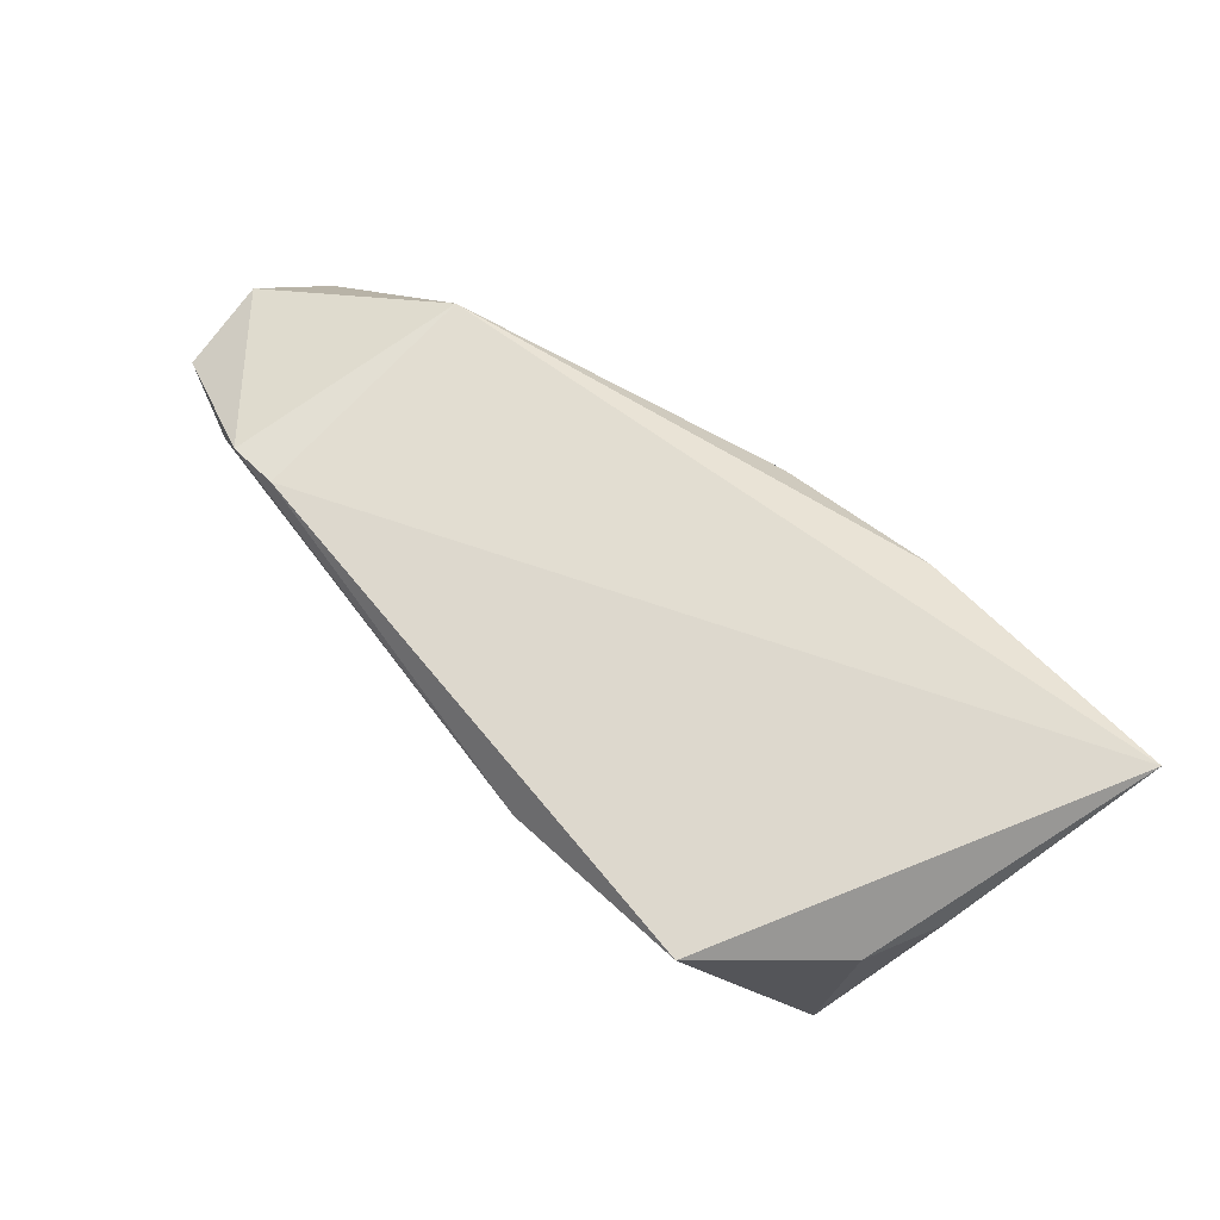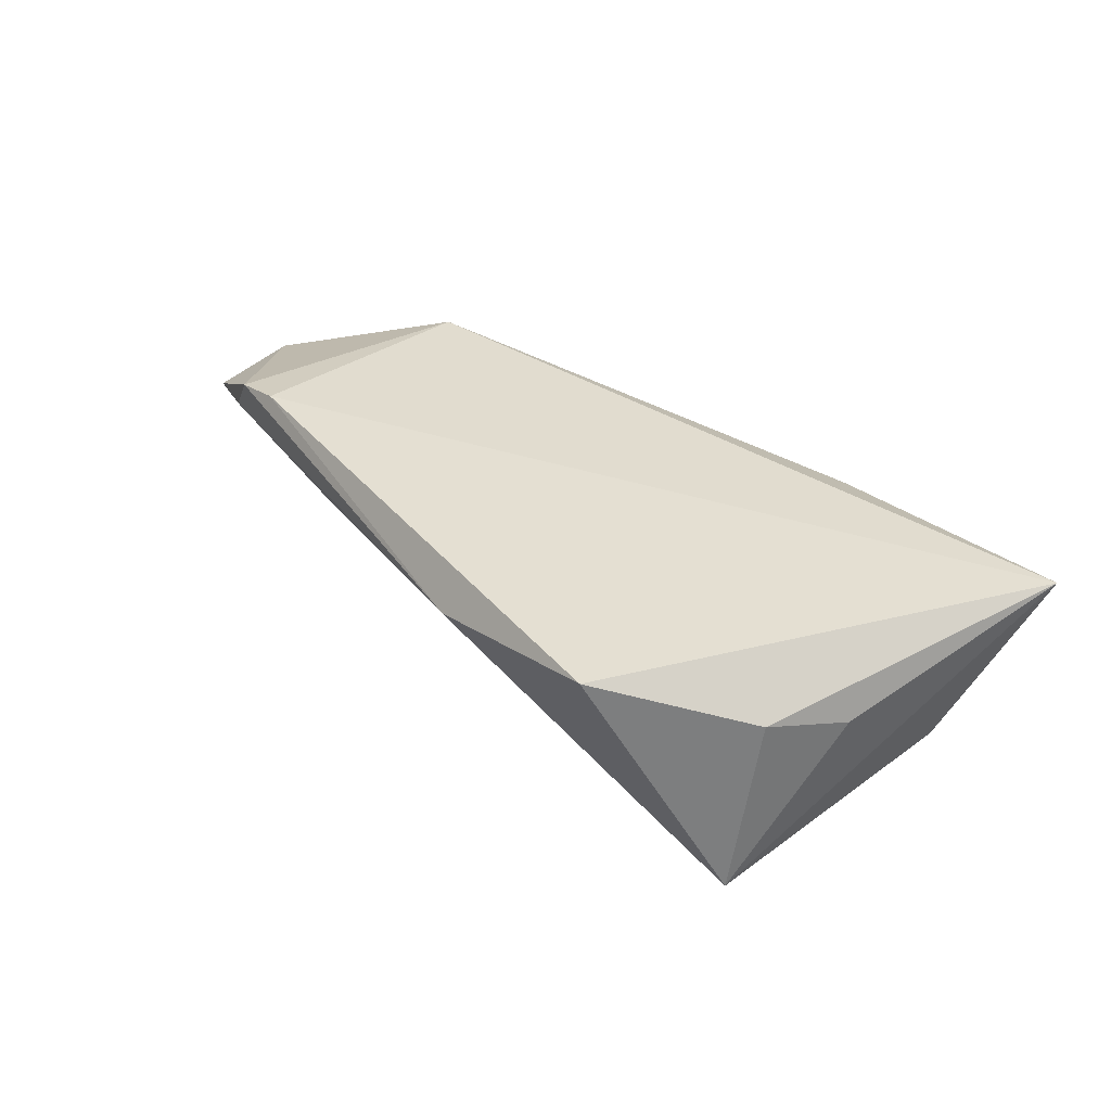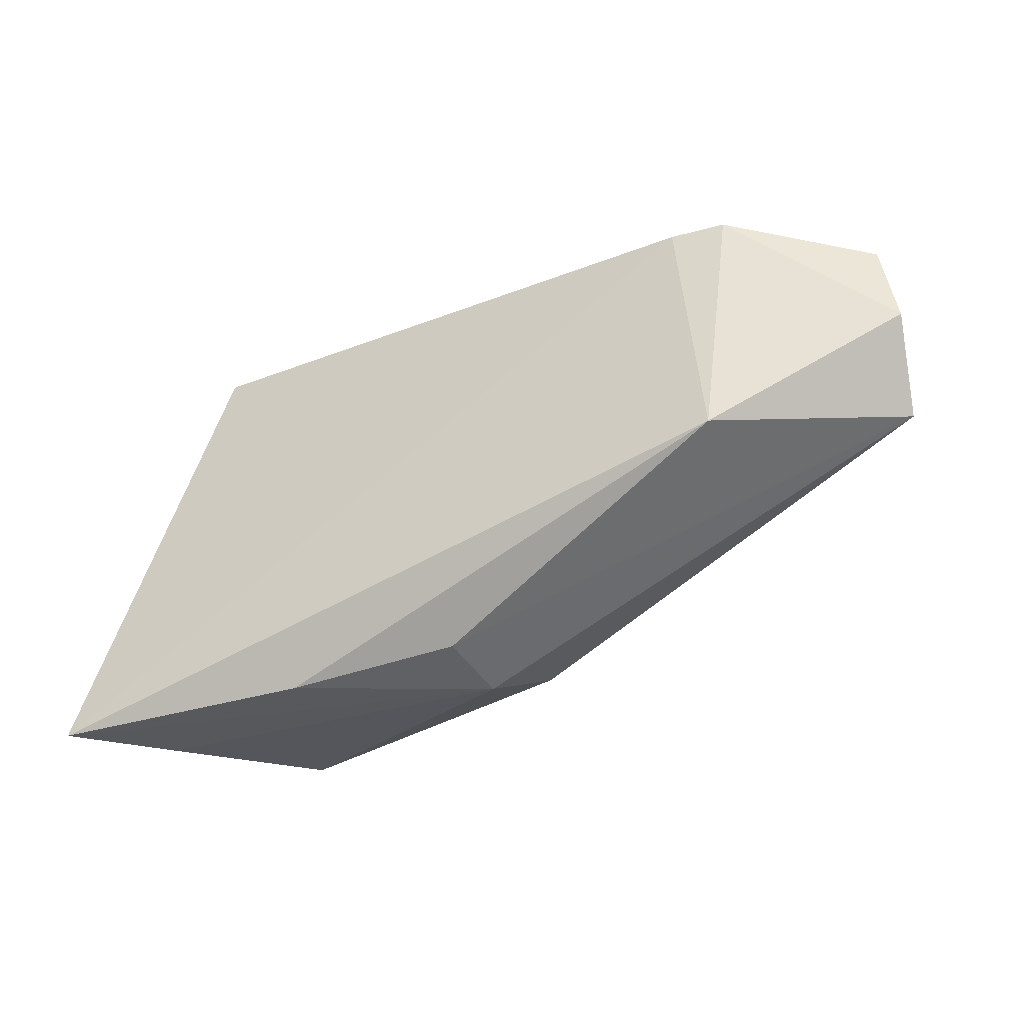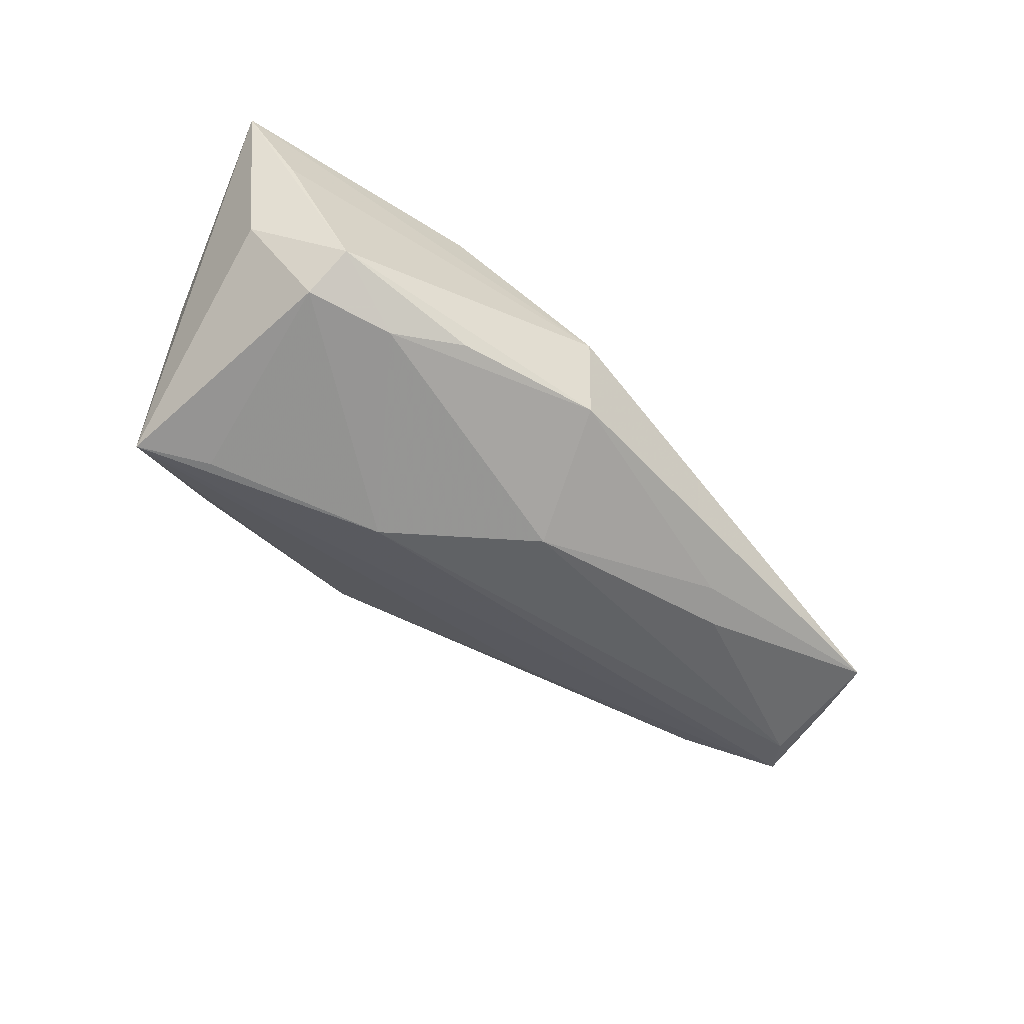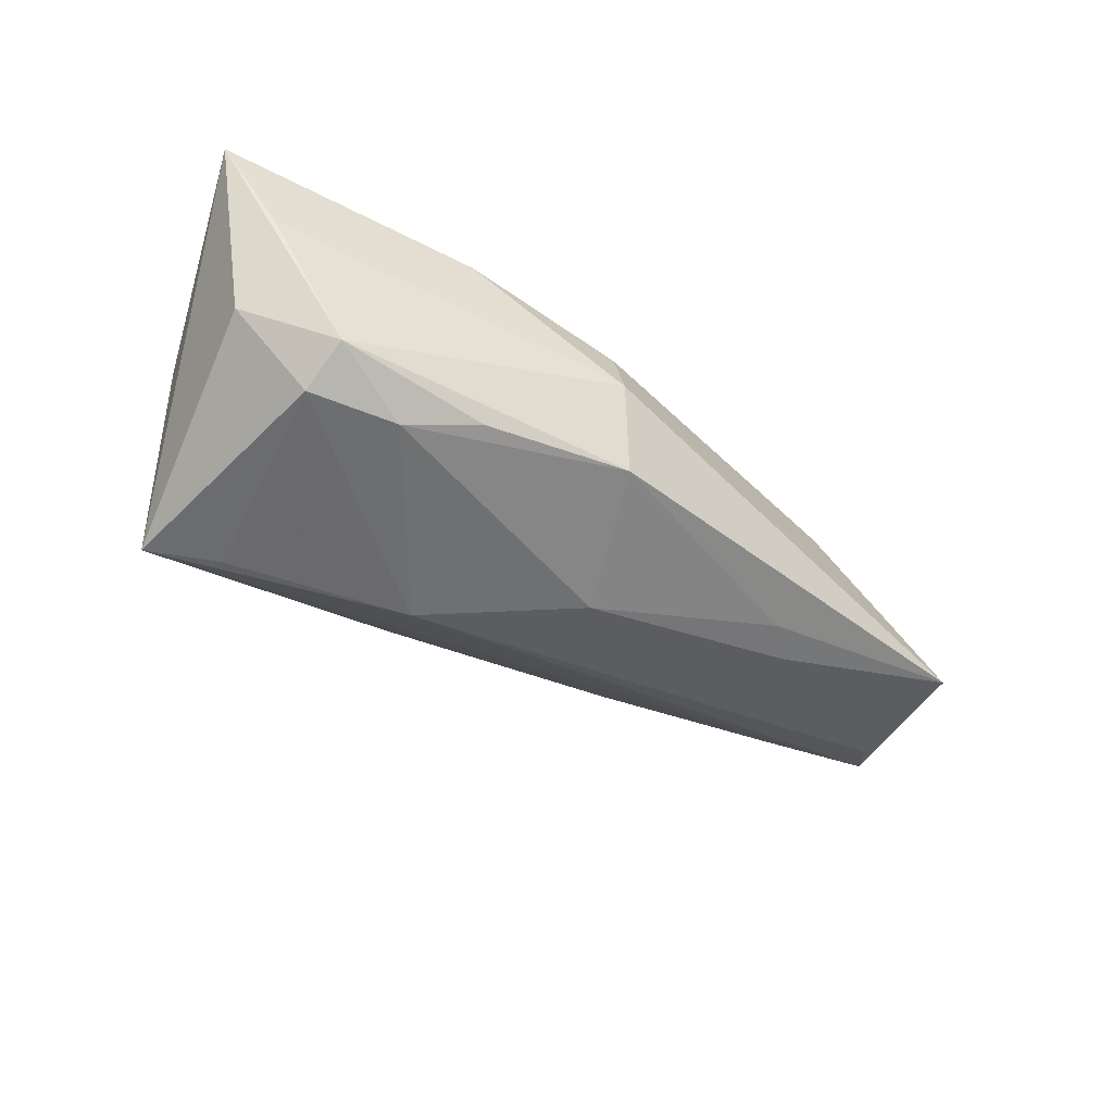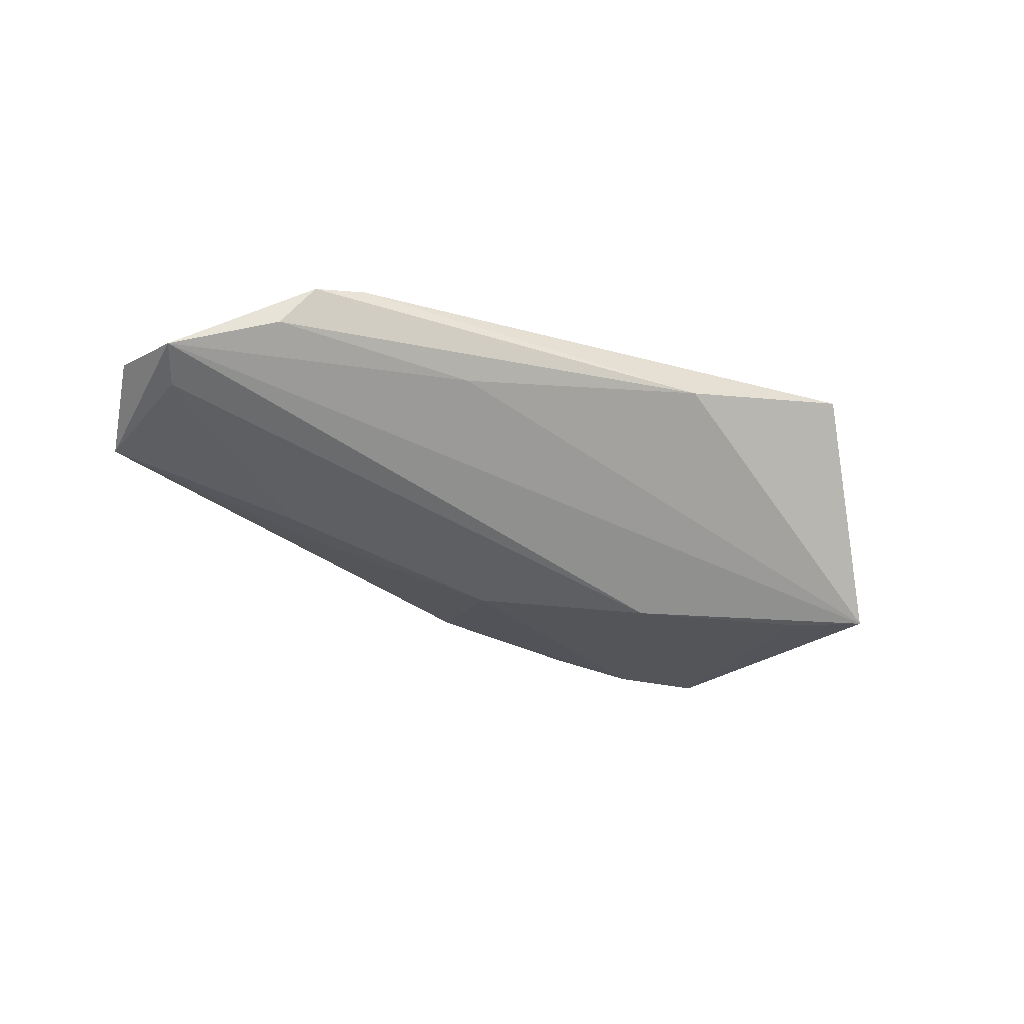
<metadata>
{"format":"obj","ext":"obj","renderer":"f3d","projection":"perspective","resolution":1024,"background":"white","views":[{"elev":68.4,"azim":-132.6,"up":"+Z"},{"elev":34.2,"azim":-127.2,"up":"+Z"},{"elev":-34.0,"azim":28.7,"up":"+Y"},{"elev":-71.6,"azim":-30.3,"up":"+Z"},{"elev":-58.4,"azim":-25.2,"up":"+Z"},{"elev":-20.6,"azim":152.6,"up":"+Z"}]}
</metadata>
<code>
v 0.005691 -0.0231 0.006002
v -0.01524 -0.02551 0.01004
v -0.03099 0.01187 -0.01709
v 0.04849 0.02392 0.01241
v 0.04118 -0.000238 -0.009259
v -0.04124 -0.01675 -0.009121
v 0.04183 0.02373 0.01359
v 0.006193 -0.02471 -0.003606
v -0.01922 -0.01621 -0.01973
v -0.03069 -0.01572 -0.0199
v 0.009222 -0.01922 -0.01393
v 0.0527 0.02296 0.007306
v 0.06757 0.007089 0.004716
v 0.01279 -0.0007454 -0.01619
v 0.0632 0.01413 0.0001601
v -0.04061 -0.02446 0.001551
v 0.06533 -0.002586 -0.003097
v -0.04061 0.01496 -0.01634
v -0.004566 0.02851 0.00728
v -0.04161 0.0114 0.005845
v -0.04918 -0.02551 0.01359
v -0.02885 0.02711 0.01129
v -0.0291 -0.02211 -0.01699
v 0.06533 0.0187 0.003365
v 0.03785 -0.004765 -0.009702
v -0.009802 -0.01917 -0.01729
v 0.02718 0.02387 0.004312
v -0.007314 0.008786 -0.01782
v -0.04475 0.001636 0.00383
v 0.04501 -0.006867 0.01359
f 21 7 22
f 30 7 21
f 2 30 21
f 21 29 18
f 13 30 17
f 14 11 9
f 10 9 23
f 13 17 24
f 24 18 27
f 22 18 20
f 20 18 29
f 21 22 20
f 20 29 21
f 19 18 22
f 27 18 19
f 19 22 7
f 21 18 6
f 6 18 10
f 6 23 21
f 10 23 6
f 25 11 14
f 25 17 11
f 11 17 8
f 8 23 11
f 8 2 21
f 14 9 28
f 18 24 28
f 28 9 10
f 26 9 11
f 11 23 26
f 26 23 9
f 12 24 27
f 27 19 12
f 15 24 17
f 14 28 15
f 15 28 24
f 30 2 1
f 2 8 1
f 1 17 30
f 1 8 17
f 21 23 16
f 16 8 21
f 23 8 16
f 10 18 3
f 3 28 10
f 18 28 3
f 4 19 7
f 4 12 19
f 24 12 4
f 13 24 4
f 4 30 13
f 7 30 4
f 14 15 5
f 5 15 17
f 5 25 14
f 17 25 5

</code>
